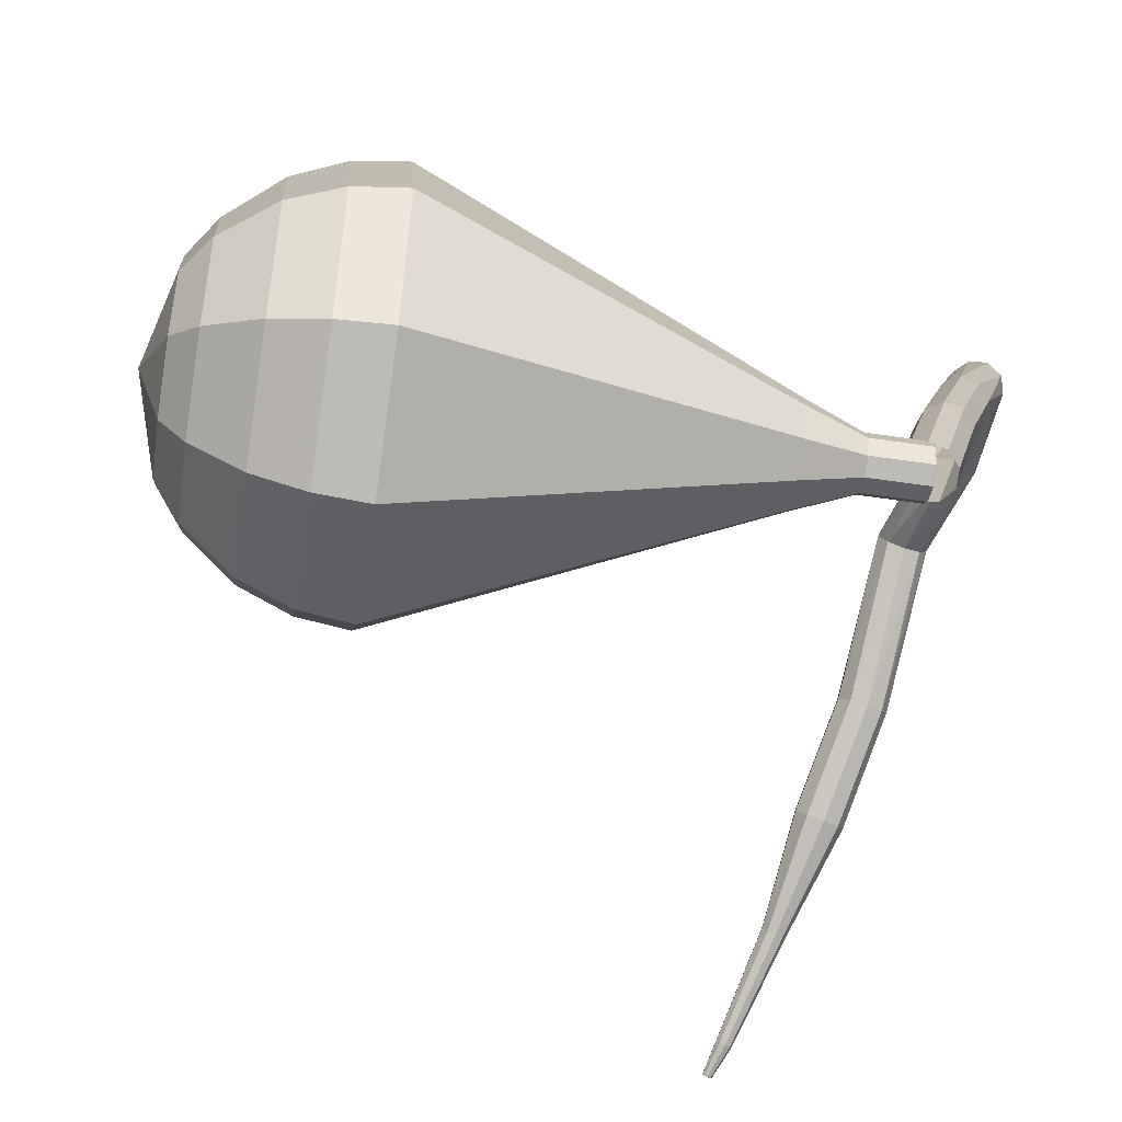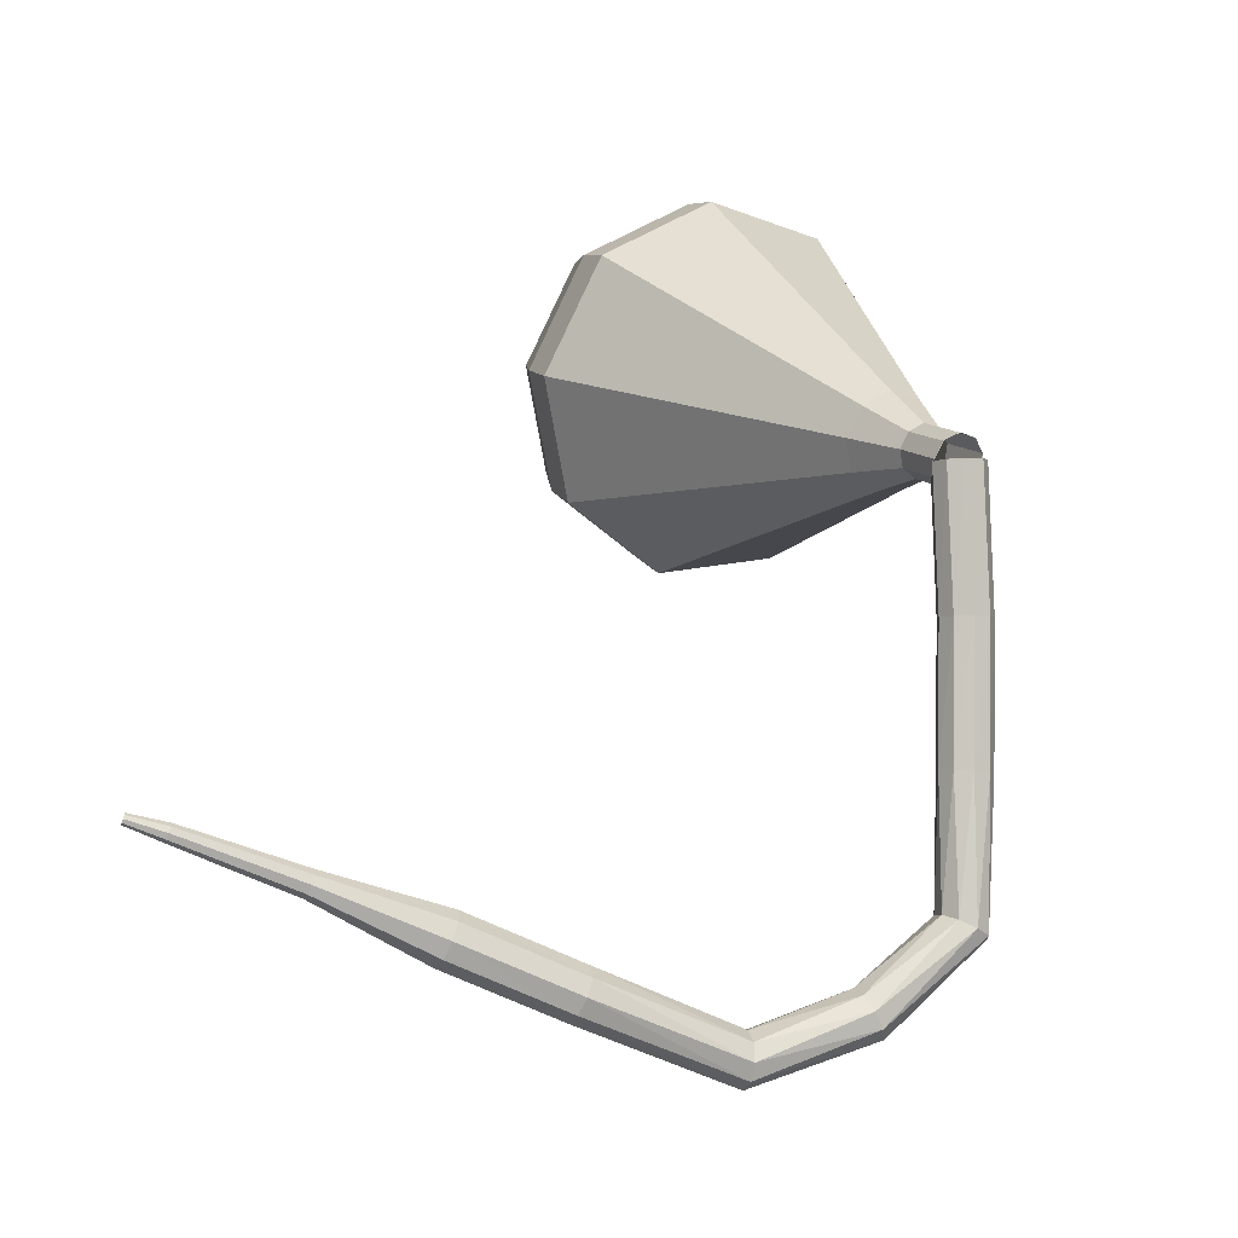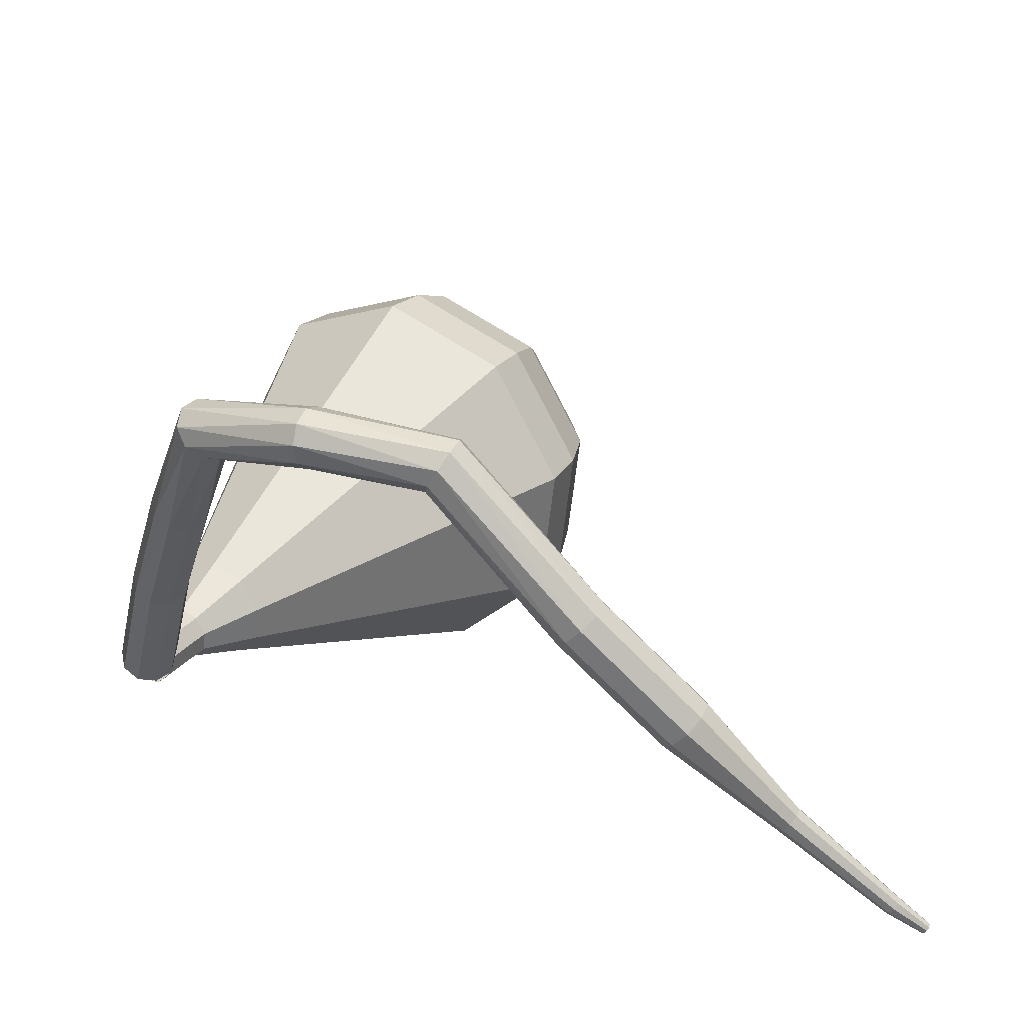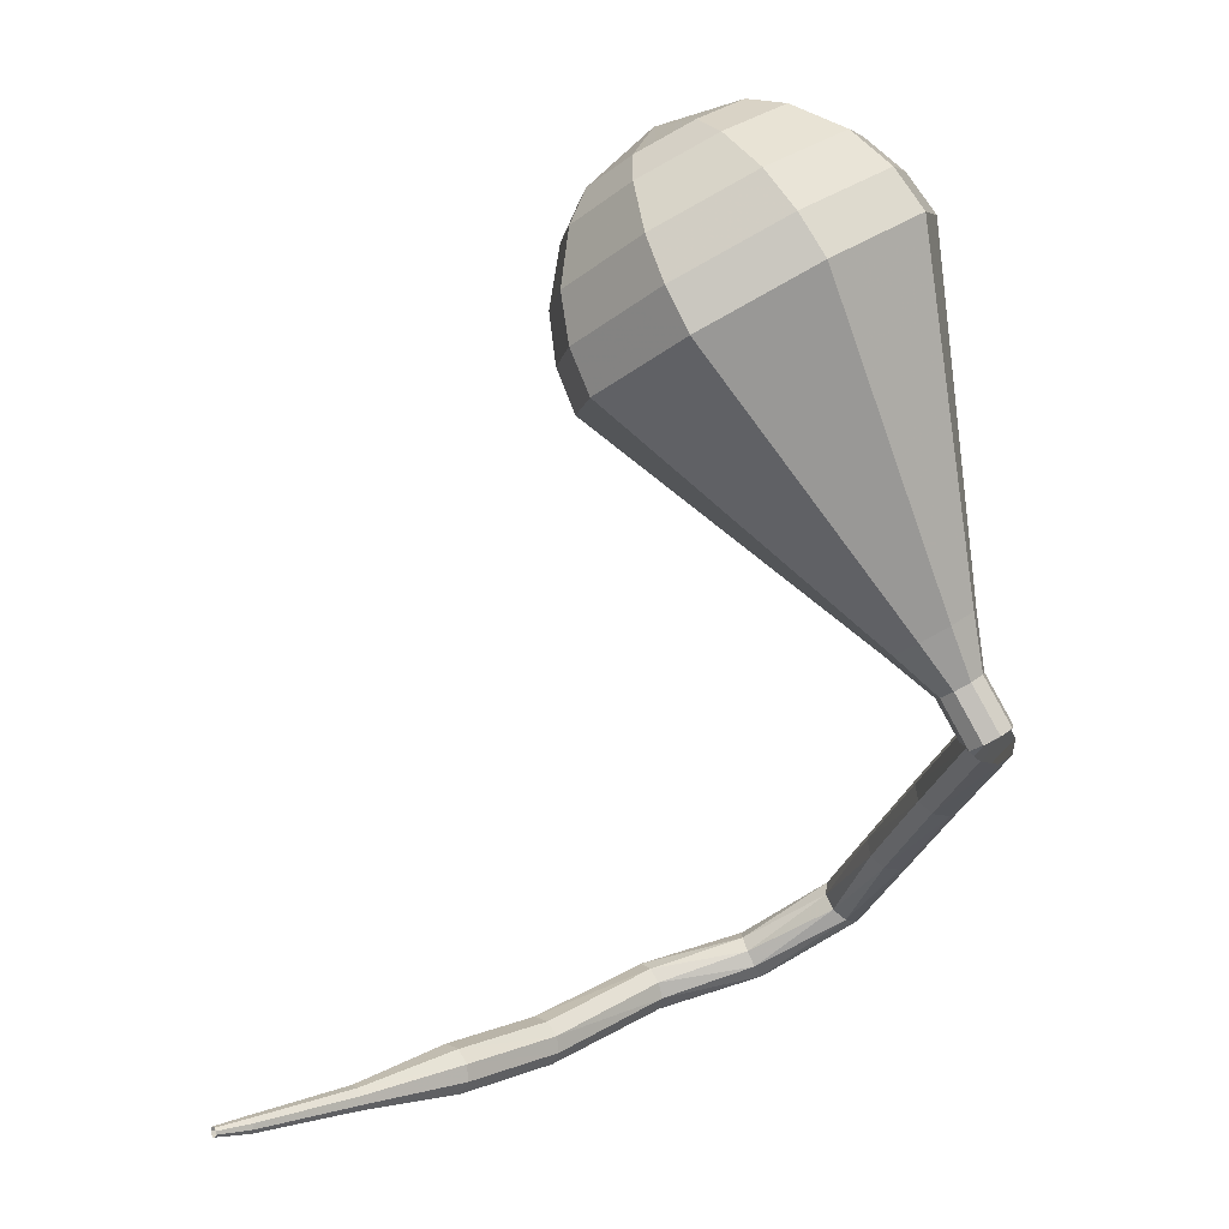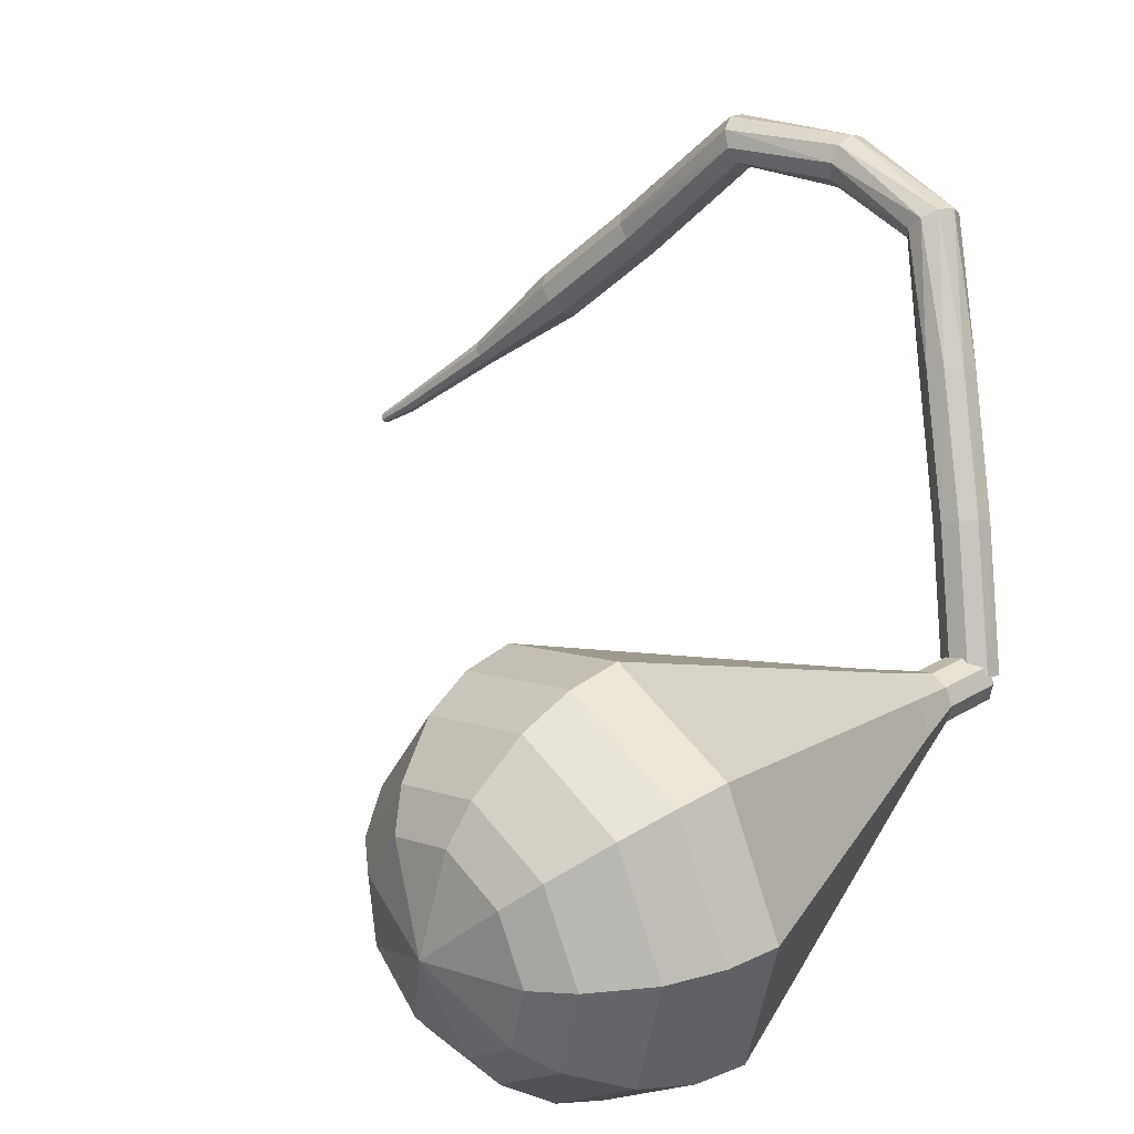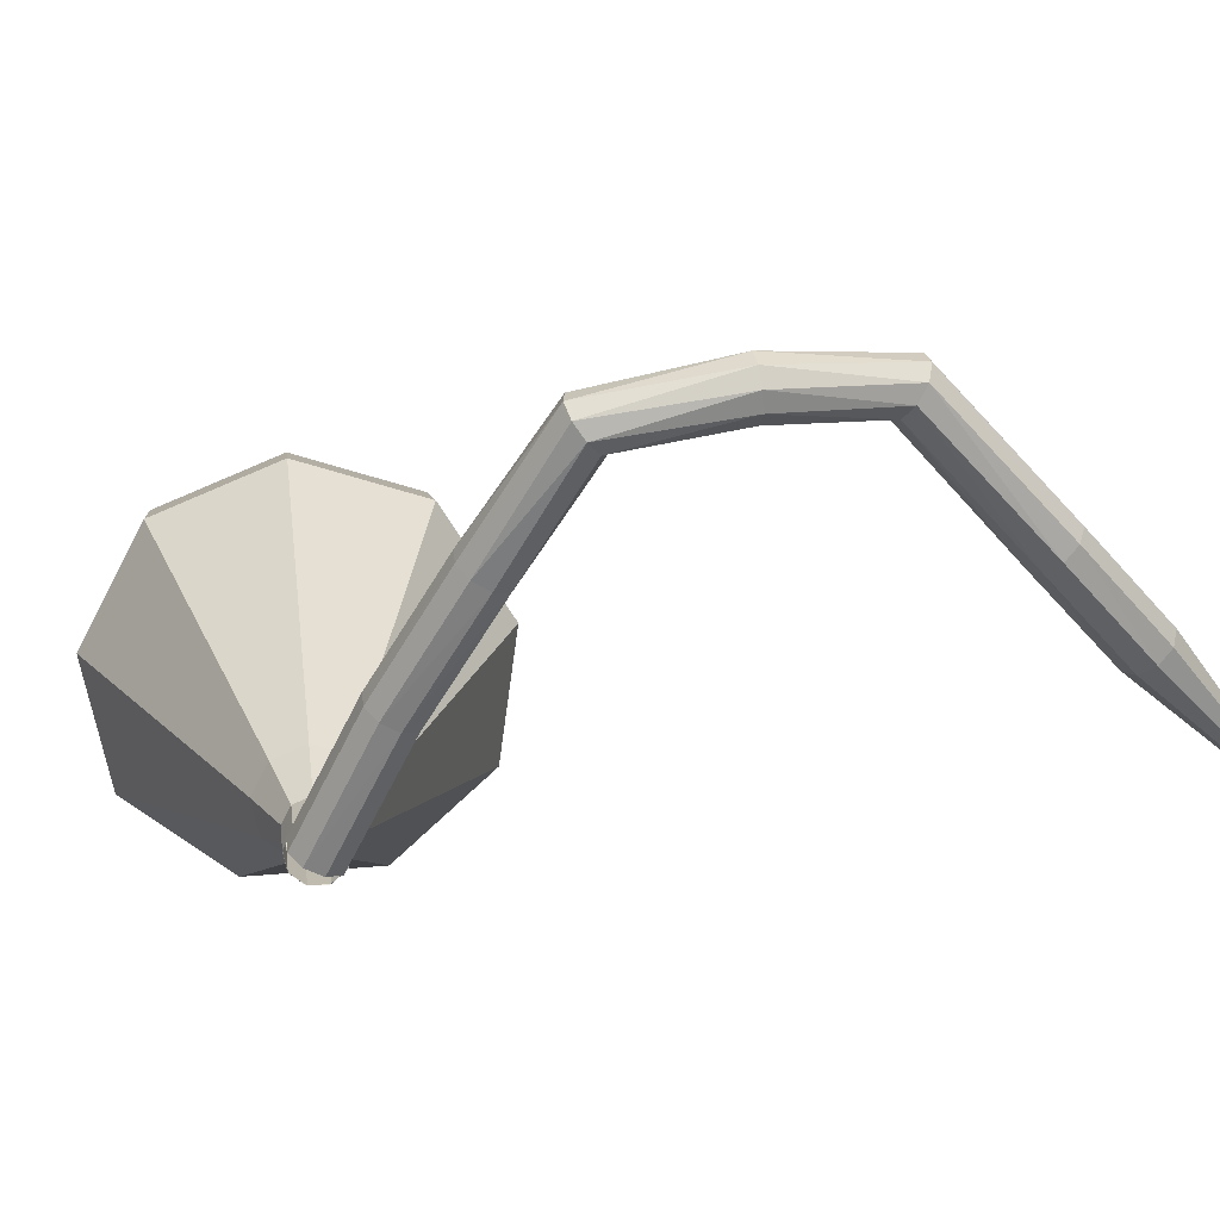
<metadata>
{"format":"obj","ext":"obj","renderer":"f3d","projection":"perspective","resolution":1024,"background":"white","views":[{"elev":-45.9,"azim":52.2,"up":"+Y"},{"elev":-66.4,"azim":16.2,"up":"+Z"},{"elev":27.6,"azim":-177.5,"up":"+Y"},{"elev":2.2,"azim":-0.2,"up":"+Z"},{"elev":30.0,"azim":19.0,"up":"+Y"},{"elev":14.9,"azim":144.3,"up":"+Y"}]}
</metadata>
<code>
g tube1
v 164.3 147.9 176.4
v 164.1 147.5 175.9
v 163.6 147.3 175.5
v 162.9 147.1 175.7
v 162.4 147.3 176.1
v 162.3 147.6 176.7
v 162.7 147.9 177.2
v 163.4 148.1 177.3
v 164 148.1 177
v 164.3 147.9 176.4
v 163.1 152.5 174
v 163 152.2 173.5
v 162.4 151.9 173.2
v 161.8 151.8 173.3
v 161.3 151.9 173.7
v 161.2 152.2 174.3
v 161.6 152.5 174.8
v 162.2 152.8 174.9
v 162.8 152.8 174.6
v 163.1 152.5 174
v 161.7 156.9 171.4
v 161.6 156.6 170.9
v 161.1 156.2 170.6
v 160.4 156.1 170.7
v 159.9 156.2 171.1
v 159.8 156.5 171.7
v 160.2 156.9 172.2
v 160.8 157.2 172.3
v 161.4 157.2 172
v 161.7 156.9 171.4
v 160.1 161.6 168.8
v 160.2 161.1 168.2
v 159.9 160.6 167.9
v 159.4 160.2 168
v 158.8 160.1 168.5
v 158.6 160.3 169
v 158.7 160.9 169.5
v 159.1 161.4 169.6
v 159.6 161.7 169.3
v 160.1 161.6 168.8
v 155.7 162.8 166.4
v 156 162.5 165.8
v 156.1 161.9 165.5
v 156 161.3 165.6
v 155.7 160.9 166
v 155.4 160.9 166.7
v 155.3 161.3 167.1
v 155.3 162 167.2
v 155.5 162.6 166.9
v 155.7 162.8 166.4
v 150.9 162.4 165.1
v 151.2 162.3 164.5
v 151.6 161.8 164.1
v 151.9 161.2 164.2
v 152 160.8 164.8
v 151.8 160.7 165.4
v 151.5 161 165.9
v 151.1 161.6 166
v 150.9 162.1 165.7
v 150.9 162.4 165.1
v 146.4 157.5 163.8
v 146.7 157.5 163.2
v 147.1 157.1 162.8
v 147.6 156.6 162.9
v 147.9 156.2 163.5
v 147.8 156.2 164.1
v 147.4 156.4 164.6
v 146.9 156.9 164.8
v 146.5 157.3 164.4
v 146.4 157.5 163.8
v 143.1 154.3 163.4
v 143.3 154.1 162.7
v 143.8 153.7 162.4
v 144.2 153.2 162.5
v 144.5 152.9 163
v 144.5 152.9 163.7
v 144.1 153.1 164.2
v 143.6 153.6 164.4
v 143.3 154 164
v 143.1 154.3 163.4
v 140.1 150.7 163
v 140.2 150.6 162.7
v 140.4 150.4 162.5
v 140.7 150.1 162.6
v 140.8 150 162.8
v 140.8 150 163.2
v 140.6 150.1 163.4
v 140.4 150.3 163.5
v 140.2 150.6 163.3
v 140.1 150.7 163
v 136.8 147.5 162.7
v 136.8 147.5 162.5
v 137 147.3 162.4
v 137.1 147.2 162.4
v 137.2 147 162.6
v 137.2 147 162.8
v 137.1 147.1 163
v 136.9 147.3 163
v 136.8 147.5 162.9
v 136.8 147.5 162.7
v 135.7 146.6 162.7
v 135.8 146.6 162.5
v 135.9 146.5 162.5
v 135.9 146.4 162.5
v 136 146.3 162.6
v 136 146.3 162.7
v 135.9 146.3 162.8
v 135.8 146.5 162.8
v 135.8 146.5 162.8
v 135.7 146.6 162.7
f 1 2 12
f 12 11 1
f 2 3 13
f 13 12 2
f 3 4 14
f 14 13 3
f 4 5 15
f 15 14 4
f 5 6 16
f 16 15 5
f 6 7 17
f 17 16 6
f 7 8 18
f 18 17 7
f 8 9 19
f 19 18 8
f 9 10 20
f 20 19 9
f 11 12 22
f 22 21 11
f 12 13 23
f 23 22 12
f 13 14 24
f 24 23 13
f 14 15 25
f 25 24 14
f 15 16 26
f 26 25 15
f 16 17 27
f 27 26 16
f 17 18 28
f 28 27 17
f 18 19 29
f 29 28 18
f 19 20 30
f 30 29 19
f 21 22 32
f 32 31 21
f 22 23 33
f 33 32 22
f 23 24 34
f 34 33 23
f 24 25 35
f 35 34 24
f 25 26 36
f 36 35 25
f 26 27 37
f 37 36 26
f 27 28 38
f 38 37 27
f 28 29 39
f 39 38 28
f 29 30 40
f 40 39 29
f 31 32 42
f 42 41 31
f 32 33 43
f 43 42 32
f 33 34 44
f 44 43 33
f 34 35 45
f 45 44 34
f 35 36 46
f 46 45 35
f 36 37 47
f 47 46 36
f 37 38 48
f 48 47 37
f 38 39 49
f 49 48 38
f 39 40 50
f 50 49 39
f 41 42 52
f 52 51 41
f 42 43 53
f 53 52 42
f 43 44 54
f 54 53 43
f 44 45 55
f 55 54 44
f 45 46 56
f 56 55 45
f 46 47 57
f 57 56 46
f 47 48 58
f 58 57 47
f 48 49 59
f 59 58 48
f 49 50 60
f 60 59 49
f 51 52 62
f 62 61 51
f 52 53 63
f 63 62 52
f 53 54 64
f 64 63 53
f 54 55 65
f 65 64 54
f 55 56 66
f 66 65 55
f 56 57 67
f 67 66 56
f 57 58 68
f 68 67 57
f 58 59 69
f 69 68 58
f 59 60 70
f 70 69 59
f 61 62 72
f 72 71 61
f 62 63 73
f 73 72 62
f 63 64 74
f 74 73 63
f 64 65 75
f 75 74 64
f 65 66 76
f 76 75 65
f 66 67 77
f 77 76 66
f 67 68 78
f 78 77 67
f 68 69 79
f 79 78 68
f 69 70 80
f 80 79 69
f 71 72 82
f 82 81 71
f 72 73 83
f 83 82 72
f 73 74 84
f 84 83 73
f 74 75 85
f 85 84 74
f 75 76 86
f 86 85 75
f 76 77 87
f 87 86 76
f 77 78 88
f 88 87 77
f 78 79 89
f 89 88 78
f 79 80 90
f 90 89 79
f 81 82 92
f 92 91 81
f 82 83 93
f 93 92 82
f 83 84 94
f 94 93 83
f 84 85 95
f 95 94 84
f 85 86 96
f 96 95 85
f 86 87 97
f 97 96 86
f 87 88 98
f 98 97 87
f 88 89 99
f 99 98 88
f 89 90 100
f 100 99 89
f 91 92 102
f 102 101 91
f 92 93 103
f 103 102 92
f 93 94 104
f 104 103 93
f 94 95 105
f 105 104 94
f 95 96 106
f 106 105 95
f 96 97 107
f 107 106 96
f 97 98 108
f 108 107 97
f 98 99 109
f 109 108 98
f 99 100 110
f 110 109 99
v 163.3 148.6 176.4
v 162.7 148.4 176.1
v 162.4 147.8 176
v 162.5 147.1 176
v 163 146.7 176.3
v 163.6 146.7 176.6
v 164.1 147.1 176.8
v 164.2 147.8 176.9
v 163.9 148.4 176.7
v 163.3 148.6 176.4
v 163.3 148.6 176.4
v 162.8 148.4 176.1
v 162.4 147.8 176
v 162.5 147.2 176
v 163 146.7 176.3
v 163.6 146.7 176.6
v 164 147.1 176.8
v 164.2 147.8 176.9
v 163.9 148.4 176.7
v 163.3 148.6 176.4
v 162.3 148.7 178.3
v 161.7 148.5 178
v 161.4 147.9 177.8
v 161.5 147.2 177.9
v 161.9 146.8 178.1
v 162.5 146.7 178.5
v 163 147.2 178.7
v 163.1 147.8 178.8
v 162.9 148.4 178.6
v 162.3 148.7 178.3
v 161.3 149.6 180.2
v 160.2 149.2 179.6
v 159.6 148.1 179.3
v 159.8 146.9 179.4
v 160.6 146 179.9
v 161.7 145.9 180.5
v 162.6 146.7 181
v 162.9 148 181.1
v 162.3 149.1 180.8
v 161.3 149.6 180.2
v 160.3 150.6 182.1
v 158.7 150 181.2
v 157.8 148.4 180.7
v 158 146.5 180.9
v 159.2 145.2 181.6
v 160.9 145.1 182.5
v 162.3 146.3 183.3
v 162.6 148.2 183.4
v 161.9 149.9 183
v 160.3 150.6 182.1
v 159.3 151.6 184
v 157.2 150.8 182.8
v 155.9 148.6 182.2
v 156.2 146.1 182.4
v 157.9 144.3 183.3
v 160.1 144.2 184.6
v 161.9 145.8 185.5
v 162.4 148.3 185.7
v 161.4 150.6 185.1
v 159.3 151.6 184
v 157.3 153.5 187.7
v 154.1 152.4 186
v 152.3 149.1 185.1
v 152.7 145.3 185.4
v 155.2 142.7 186.8
v 158.5 142.6 188.7
v 161.2 144.9 190.1
v 162 148.7 190.4
v 160.4 152.1 189.5
v 157.3 153.5 187.7
v 155.3 155.5 191.5
v 151 153.9 189.2
v 148.6 149.6 187.9
v 149.2 144.5 188.4
v 152.4 141.1 190.3
v 156.9 140.9 192.7
v 160.5 144 194.6
v 161.5 149 195.1
v 159.5 153.6 193.8
v 155.3 155.5 191.5
v 154.4 155.3 193.1
v 150.3 153.8 190.9
v 147.9 149.6 189.7
v 148.4 144.7 190.1
v 151.6 141.3 191.9
v 156 141.1 194.3
v 159.4 144.2 196.2
v 160.4 149 196.6
v 158.4 153.4 195.4
v 154.4 155.3 193.1
v 153.5 154.6 194.8
v 149.8 153.2 192.8
v 147.6 149.4 191.7
v 148.1 145 192.1
v 151 142.1 193.7
v 154.9 141.9 195.9
v 158 144.6 197.5
v 158.8 149 197.9
v 157.1 152.9 196.8
v 153.5 154.6 194.8
v 152.5 153.1 196.4
v 149.7 152 194.9
v 148.1 149.2 194.1
v 148.4 145.8 194.4
v 150.6 143.5 195.6
v 153.6 143.4 197.2
v 155.9 145.5 198.5
v 156.6 148.8 198.8
v 155.2 151.8 198
v 152.5 153.1 196.4
v 152 151.8 197.2
v 149.9 151 196.1
v 148.7 148.9 195.5
v 149 146.4 195.7
v 150.6 144.8 196.6
v 152.8 144.7 197.8
v 154.5 146.2 198.8
v 155 148.6 199
v 154 150.8 198.4
v 152 151.8 197.2
v 151.4 148.2 198.1
v 151.4 148.2 198.1
v 151.4 148.2 198.1
v 151.4 148.2 198.1
v 151.4 148.2 198.1
v 151.4 148.2 198.1
v 151.4 148.2 198.1
v 151.4 148.2 198.1
v 151.4 148.2 198.1
v 151.4 148.2 198.1
f 111 112 122
f 122 121 111
f 112 113 123
f 123 122 112
f 113 114 124
f 124 123 113
f 114 115 125
f 125 124 114
f 115 116 126
f 126 125 115
f 116 117 127
f 127 126 116
f 117 118 128
f 128 127 117
f 118 119 129
f 129 128 118
f 119 120 130
f 130 129 119
f 121 122 132
f 132 131 121
f 122 123 133
f 133 132 122
f 123 124 134
f 134 133 123
f 124 125 135
f 135 134 124
f 125 126 136
f 136 135 125
f 126 127 137
f 137 136 126
f 127 128 138
f 138 137 127
f 128 129 139
f 139 138 128
f 129 130 140
f 140 139 129
f 131 132 142
f 142 141 131
f 132 133 143
f 143 142 132
f 133 134 144
f 144 143 133
f 134 135 145
f 145 144 134
f 135 136 146
f 146 145 135
f 136 137 147
f 147 146 136
f 137 138 148
f 148 147 137
f 138 139 149
f 149 148 138
f 139 140 150
f 150 149 139
f 141 142 152
f 152 151 141
f 142 143 153
f 153 152 142
f 143 144 154
f 154 153 143
f 144 145 155
f 155 154 144
f 145 146 156
f 156 155 145
f 146 147 157
f 157 156 146
f 147 148 158
f 158 157 147
f 148 149 159
f 159 158 148
f 149 150 160
f 160 159 149
f 151 152 162
f 162 161 151
f 152 153 163
f 163 162 152
f 153 154 164
f 164 163 153
f 154 155 165
f 165 164 154
f 155 156 166
f 166 165 155
f 156 157 167
f 167 166 156
f 157 158 168
f 168 167 157
f 158 159 169
f 169 168 158
f 159 160 170
f 170 169 159
f 161 162 172
f 172 171 161
f 162 163 173
f 173 172 162
f 163 164 174
f 174 173 163
f 164 165 175
f 175 174 164
f 165 166 176
f 176 175 165
f 166 167 177
f 177 176 166
f 167 168 178
f 178 177 167
f 168 169 179
f 179 178 168
f 169 170 180
f 180 179 169
f 171 172 182
f 182 181 171
f 172 173 183
f 183 182 172
f 173 174 184
f 184 183 173
f 174 175 185
f 185 184 174
f 175 176 186
f 186 185 175
f 176 177 187
f 187 186 176
f 177 178 188
f 188 187 177
f 178 179 189
f 189 188 178
f 179 180 190
f 190 189 179
f 181 182 192
f 192 191 181
f 182 183 193
f 193 192 182
f 183 184 194
f 194 193 183
f 184 185 195
f 195 194 184
f 185 186 196
f 196 195 185
f 186 187 197
f 197 196 186
f 187 188 198
f 198 197 187
f 188 189 199
f 199 198 188
f 189 190 200
f 200 199 189
f 191 192 202
f 202 201 191
f 192 193 203
f 203 202 192
f 193 194 204
f 204 203 193
f 194 195 205
f 205 204 194
f 195 196 206
f 206 205 195
f 196 197 207
f 207 206 196
f 197 198 208
f 208 207 197
f 198 199 209
f 209 208 198
f 199 200 210
f 210 209 199
f 201 202 212
f 212 211 201
f 202 203 213
f 213 212 202
f 203 204 214
f 214 213 203
f 204 205 215
f 215 214 204
f 205 206 216
f 216 215 205
f 206 207 217
f 217 216 206
f 207 208 218
f 218 217 207
f 208 209 219
f 219 218 208
f 209 210 220
f 220 219 209
f 211 212 222
f 222 221 211
f 212 213 223
f 223 222 212
f 213 214 224
f 224 223 213
f 214 215 225
f 225 224 214
f 215 216 226
f 226 225 215
f 216 217 227
f 227 226 216
f 217 218 228
f 228 227 217
f 218 219 229
f 229 228 218
f 219 220 230
f 230 229 219
f 221 222 232
f 232 231 221
f 222 223 233
f 233 232 222
f 223 224 234
f 234 233 223
f 224 225 235
f 235 234 224
f 225 226 236
f 236 235 225
f 226 227 237
f 237 236 226
f 227 228 238
f 238 237 227
f 228 229 239
f 239 238 228
f 229 230 240
f 240 239 229

</code>
